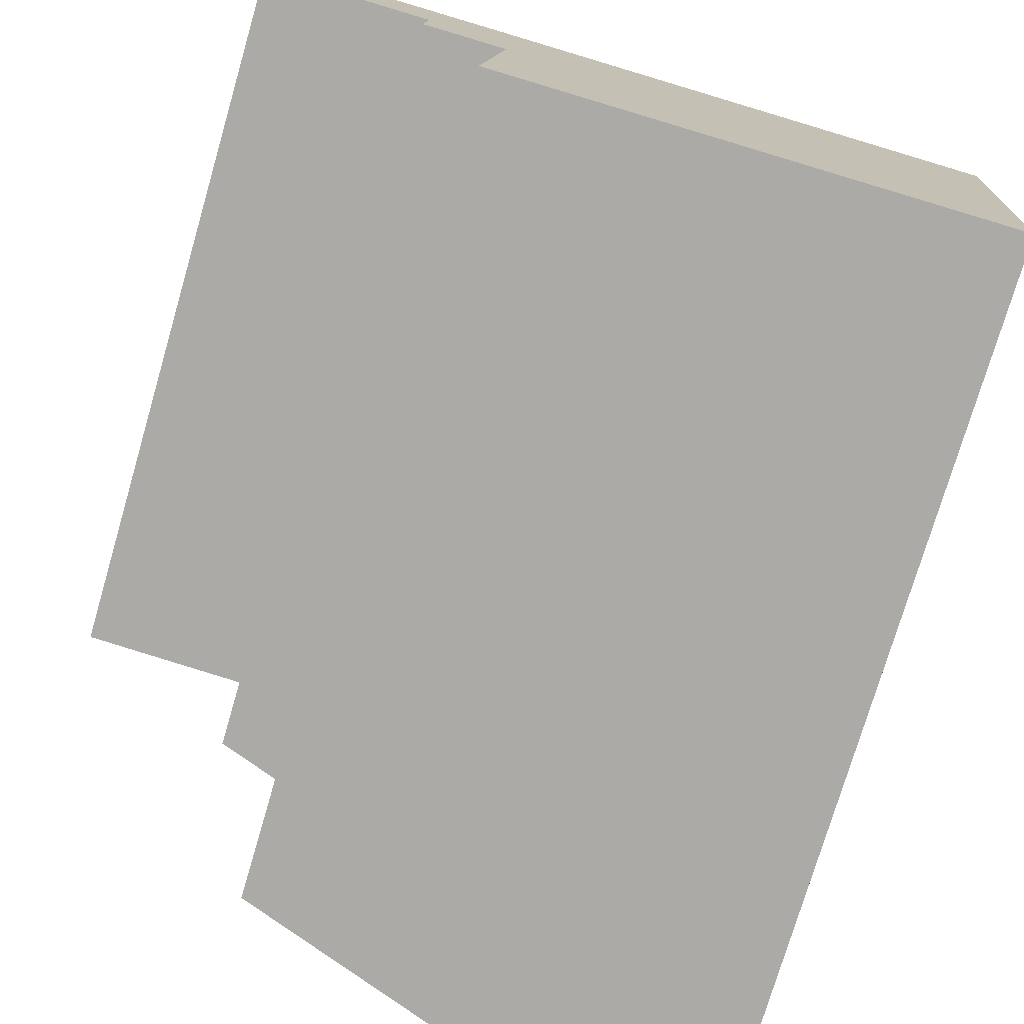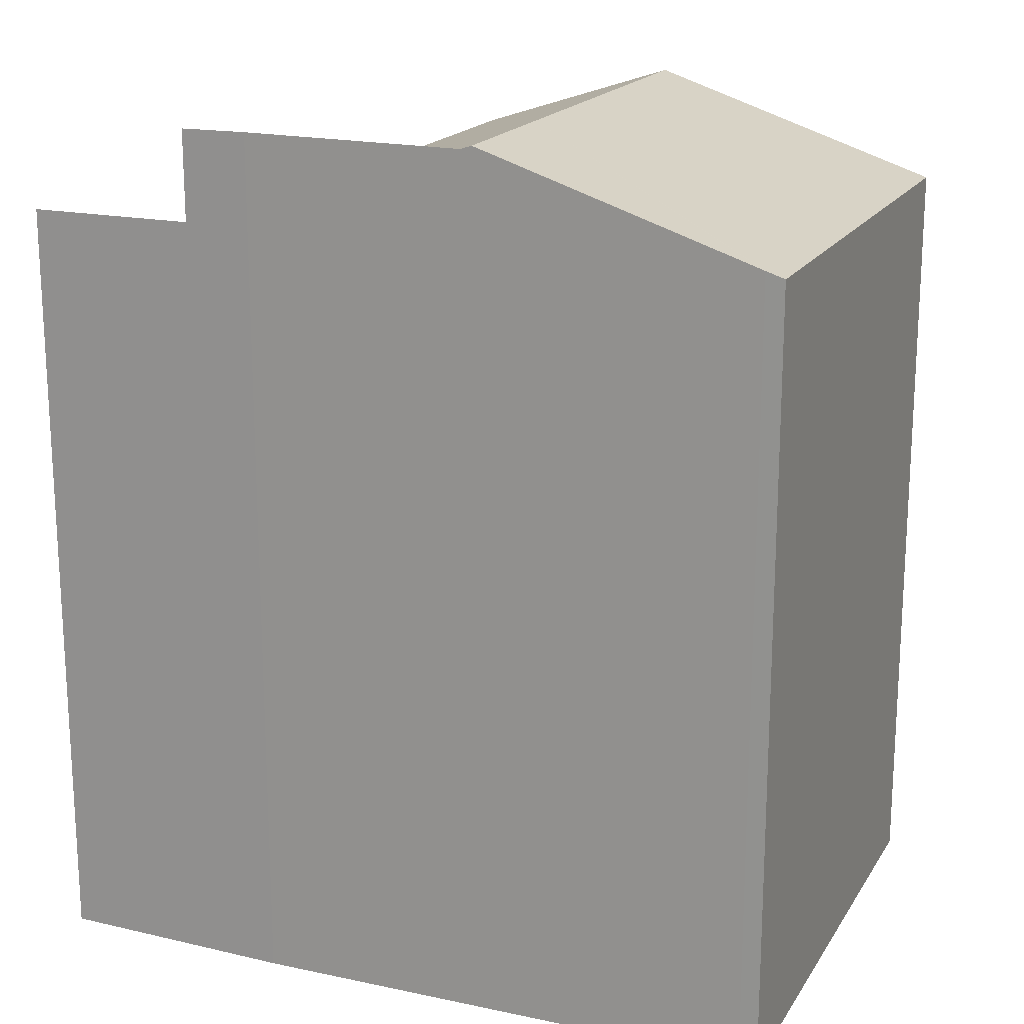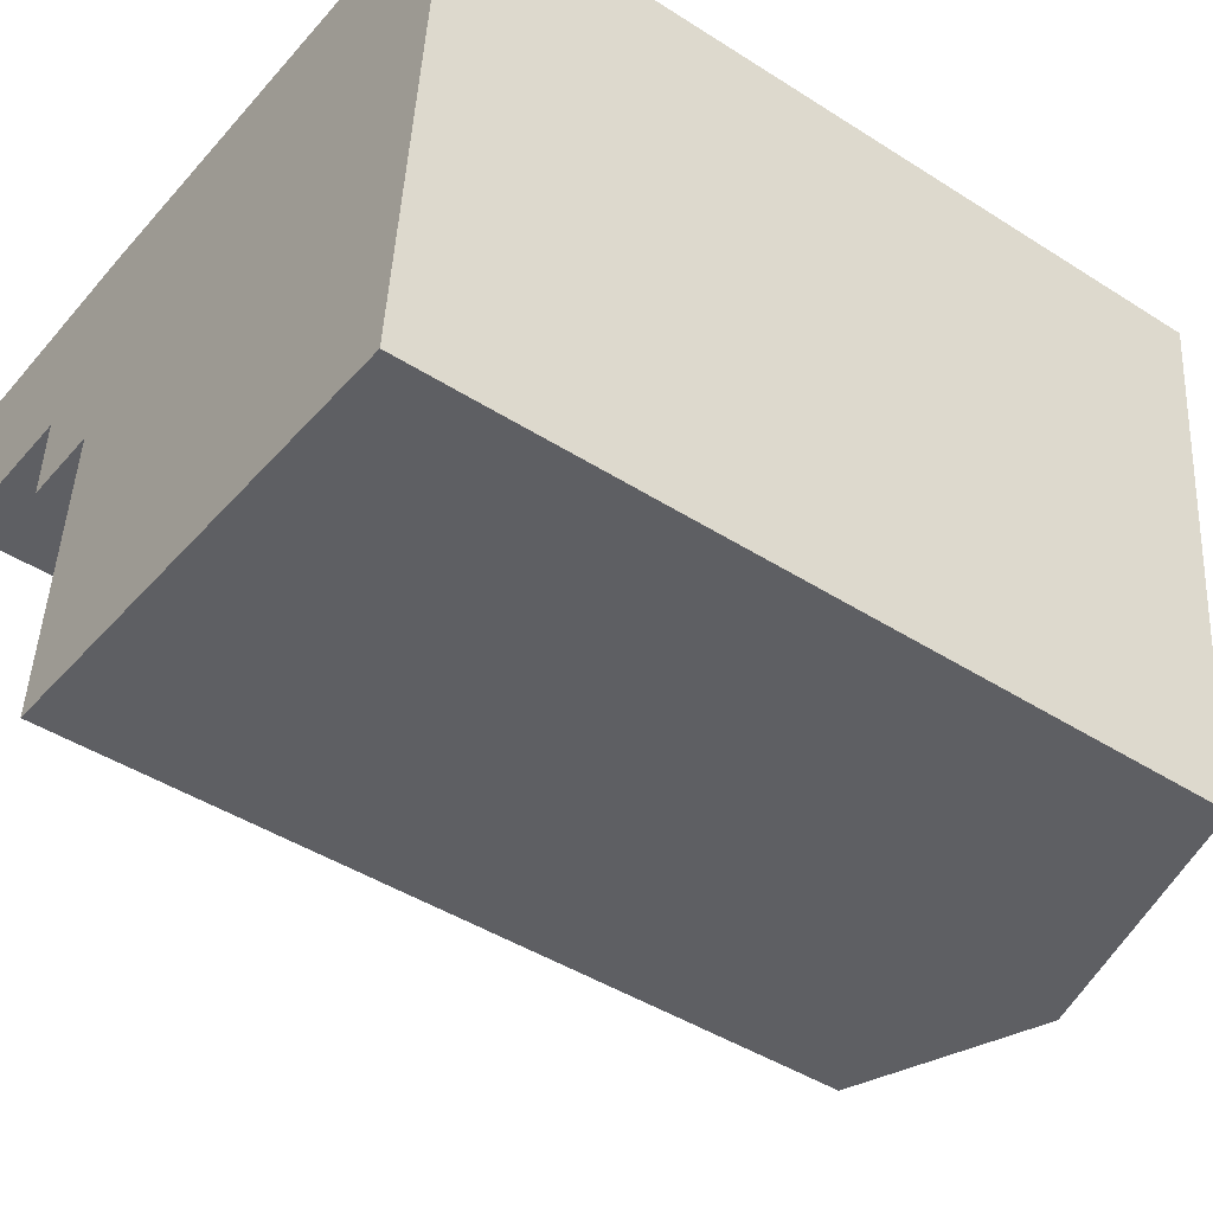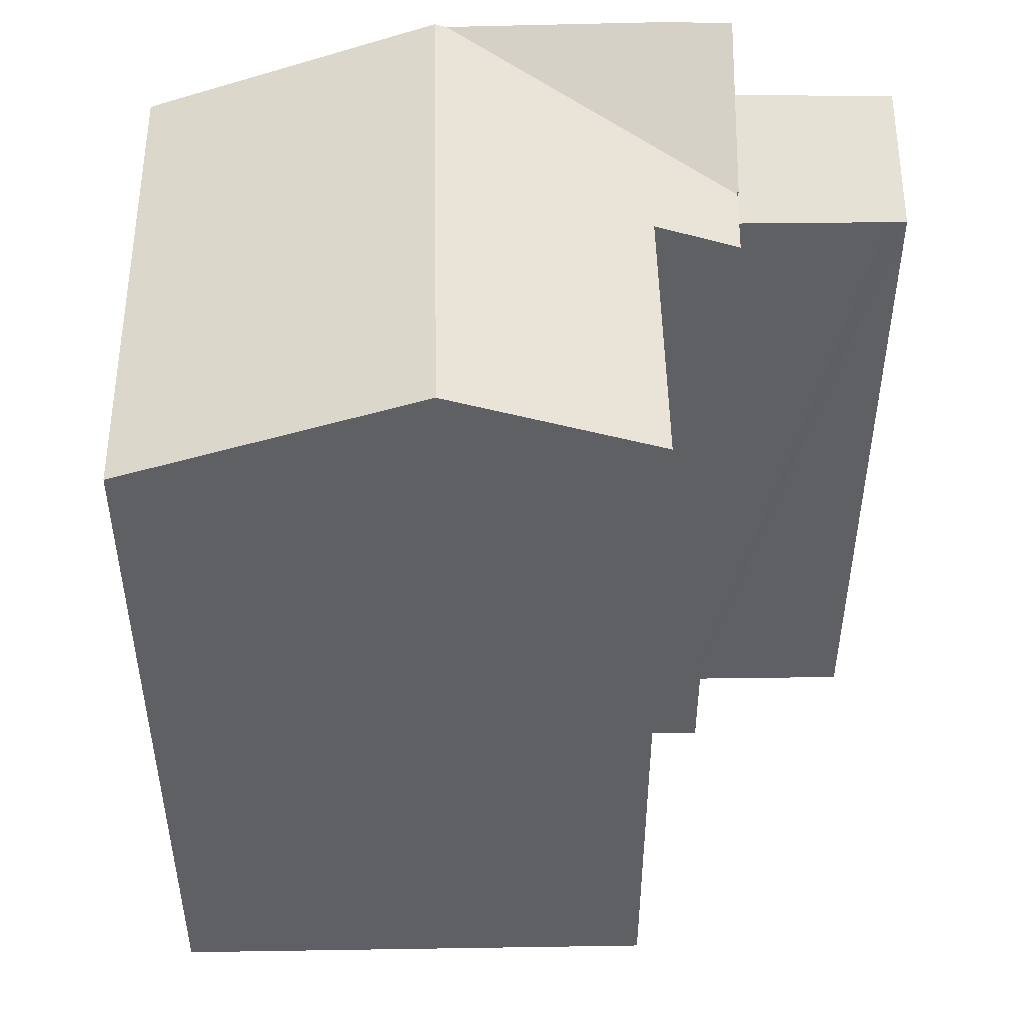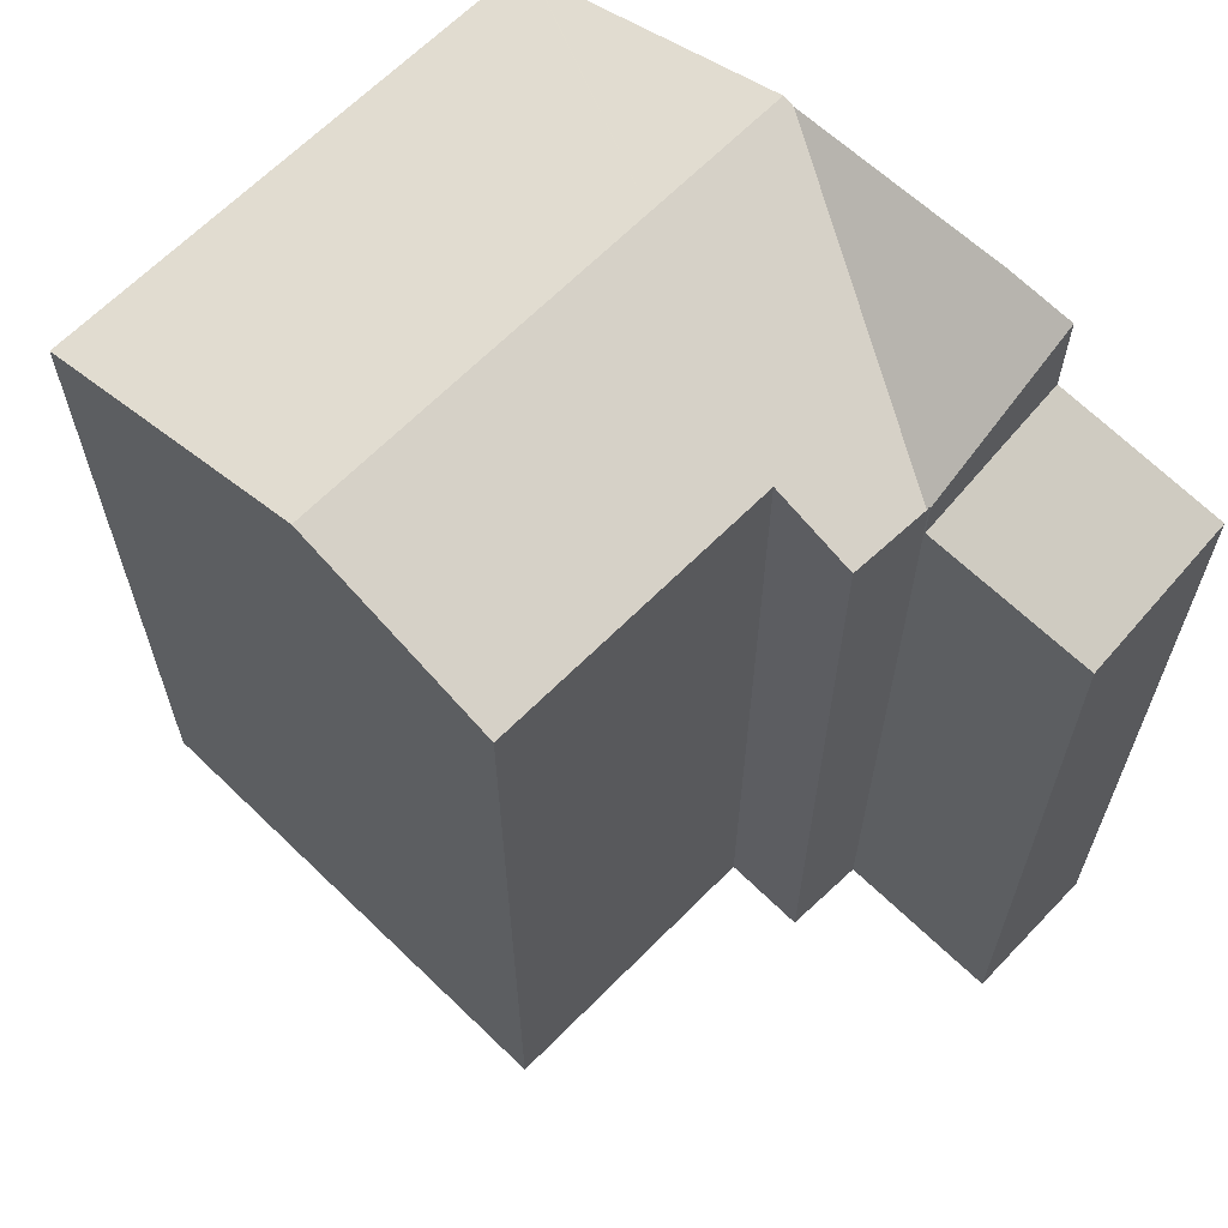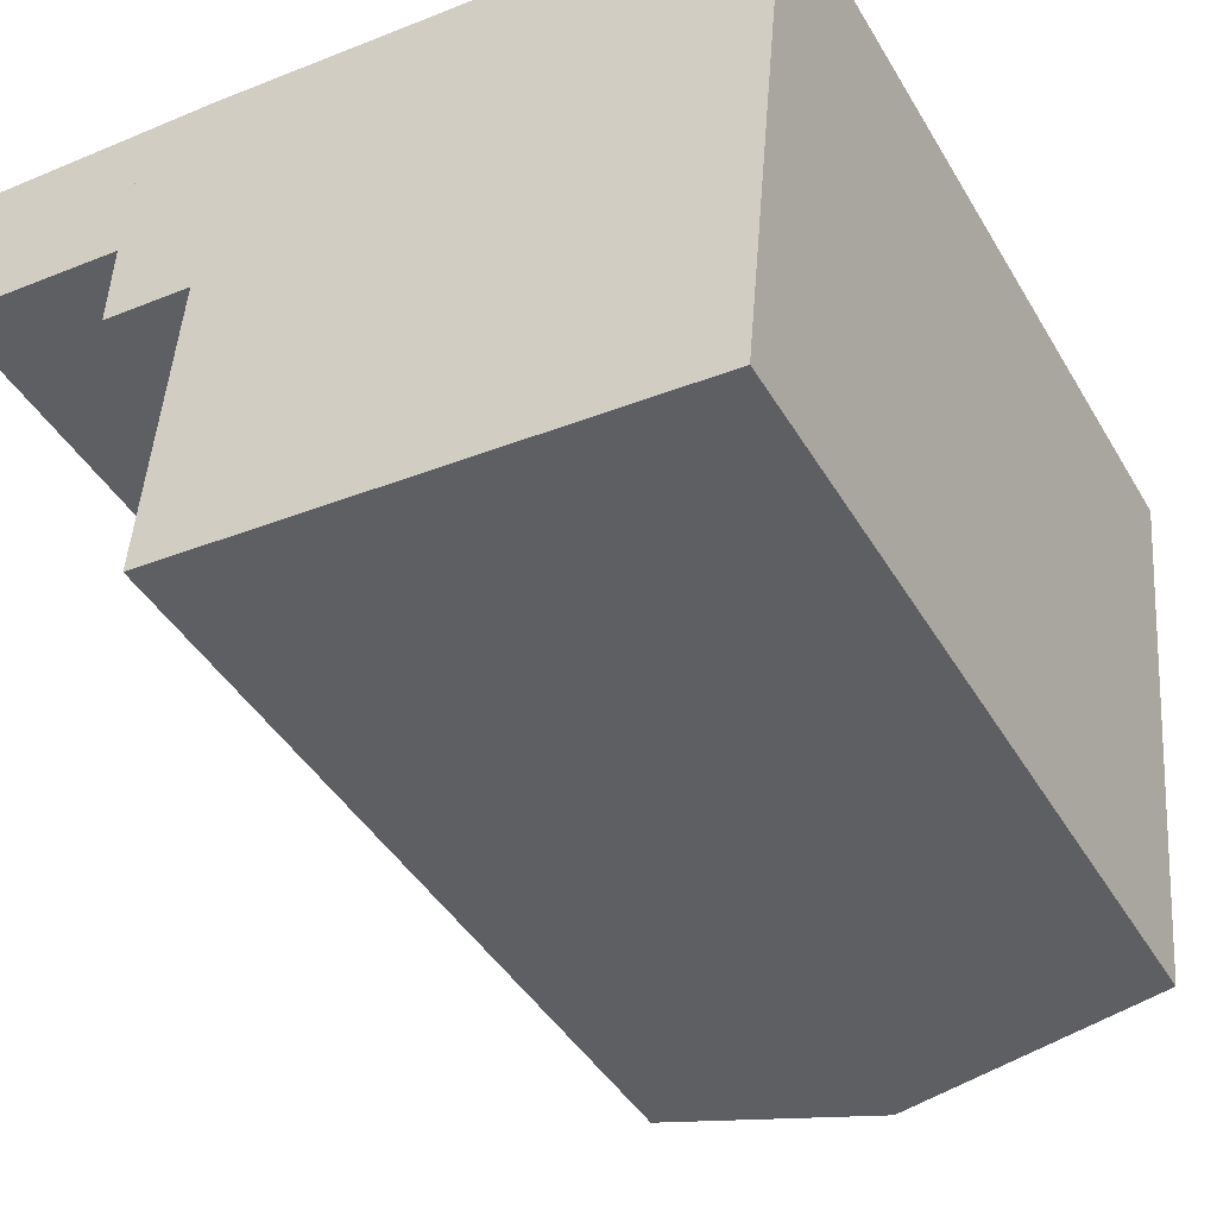
<metadata>
{"format":"obj","ext":"obj","renderer":"f3d","projection":"perspective","resolution":1024,"background":"white","views":[{"elev":-75.5,"azim":-16.3,"up":"+Z"},{"elev":18.4,"azim":27.7,"up":"+Y"},{"elev":-44.9,"azim":53.5,"up":"+Z"},{"elev":47.7,"azim":-176.2,"up":"+Y"},{"elev":64.0,"azim":-130.9,"up":"+Y"},{"elev":-43.0,"azim":28.5,"up":"+Z"}]}
</metadata>
<code>
v  6.76 22.66 -11.23
v  13.13 24.46 -1.18
v  12.19 24.46 -11.69
v  6.454 22.56 -11.21
v  7.123 22.54 -2.906
v  13.51 24.46 3.072
v  13.2 24.35 3.102
v  4.843 21.72 -0.466
v  4.75 21.75 -2.726
v  4.842 21.72 -0.486
v  4.846 21.76 -0.397
v  5.188 24.37 3.796
v  7.08 24.39 3.683
v  4.812 21.76 -0.394
v  21.23 21.91 2.34
v  21.28 21.89 2.334
v  21.73 21.74 2.275
v  21.36 21.74 -1.869
v  20.42 21.74 -12.38
v  19.8 21.94 -12.33
v  6.454 6.864e-16 -11.21
v  6.76 6.879e-16 -11.23
v  19.8 7.551e-16 -12.33
v  20.42 7.583e-16 -12.38
v  12.19 7.159e-16 -11.69
v  7.123 1.779e-16 -2.906
v  4.75 1.669e-16 -2.726
v  4.846 2.431e-17 -0.397
v  4.812 2.413e-17 -0.394
v  4.843 2.853e-17 -0.466
v  4.842 2.976e-17 -0.486
v  5.188 -2.324e-16 3.796
v  7.08 -2.255e-16 3.683
v  13.51 -1.881e-16 3.072
v  21.23 -1.433e-16 2.34
v  13.2 -1.899e-16 3.102
v  21.73 -1.393e-16 2.275
v  21.28 -1.429e-16 2.334
v  21.36 1.144e-16 -1.869
v  0.397 21.82 4.084
v  0.524 20.6 -0.046
v  0 20.6 1.261e-15
v  4.812 20.6 -0.394
v  3.574 21.85 3.893
v  5.188 21.86 3.796
v  0.397 -2.501e-16 4.084
v  3.574 -2.384e-16 3.893
v  0 0 0
v  0.524 2.817e-18 -0.046
g defaultobject
f 1 2 3
f 2 1 4
f 2 4 5
f 2 5 6
f 6 5 7
f 7 5 8
f 8 5 9
f 8 9 10
f 11 7 8
f 7 11 12
f 7 12 13
f 12 11 14
f 15 2 6
f 2 15 16
f 2 16 17
f 2 17 18
f 2 18 3
f 3 18 19
f 3 19 20
f 1 21 4
f 21 1 3
f 21 3 20
f 21 20 19
f 21 19 22
f 22 19 23
f 23 19 24
f 22 23 25
f 26 9 5
f 9 26 27
f 28 14 11
f 14 28 29
f 21 5 4
f 5 21 26
f 27 10 9
f 10 27 8
f 8 28 11
f 28 8 27
f 28 27 30
f 30 27 31
f 14 32 12
f 32 14 29
f 12 33 13
f 33 12 32
f 33 7 13
f 7 33 15
f 15 33 34
f 15 34 35
f 34 33 36
f 15 6 7
f 35 16 15
f 16 35 17
f 17 35 37
f 37 35 38
f 37 18 17
f 18 37 19
f 19 37 24
f 24 37 39
f 29 33 32
f 33 29 36
f 36 29 34
f 34 29 35
f 35 29 28
f 35 28 30
f 35 30 31
f 35 31 27
f 35 27 38
f 38 27 37
f 37 27 39
f 39 27 26
f 39 26 21
f 39 21 24
f 24 21 22
f 24 22 25
f 24 25 23
f 40 41 42
f 41 40 43
f 43 40 44
f 43 44 45
f 46 44 40
f 44 46 45
f 45 46 32
f 32 46 47
f 32 43 45
f 43 32 29
f 29 41 43
f 41 29 42
f 42 29 48
f 48 29 49
f 42 46 40
f 46 42 48
f 47 29 32
f 29 47 46
f 29 46 48
f 29 48 49

</code>
